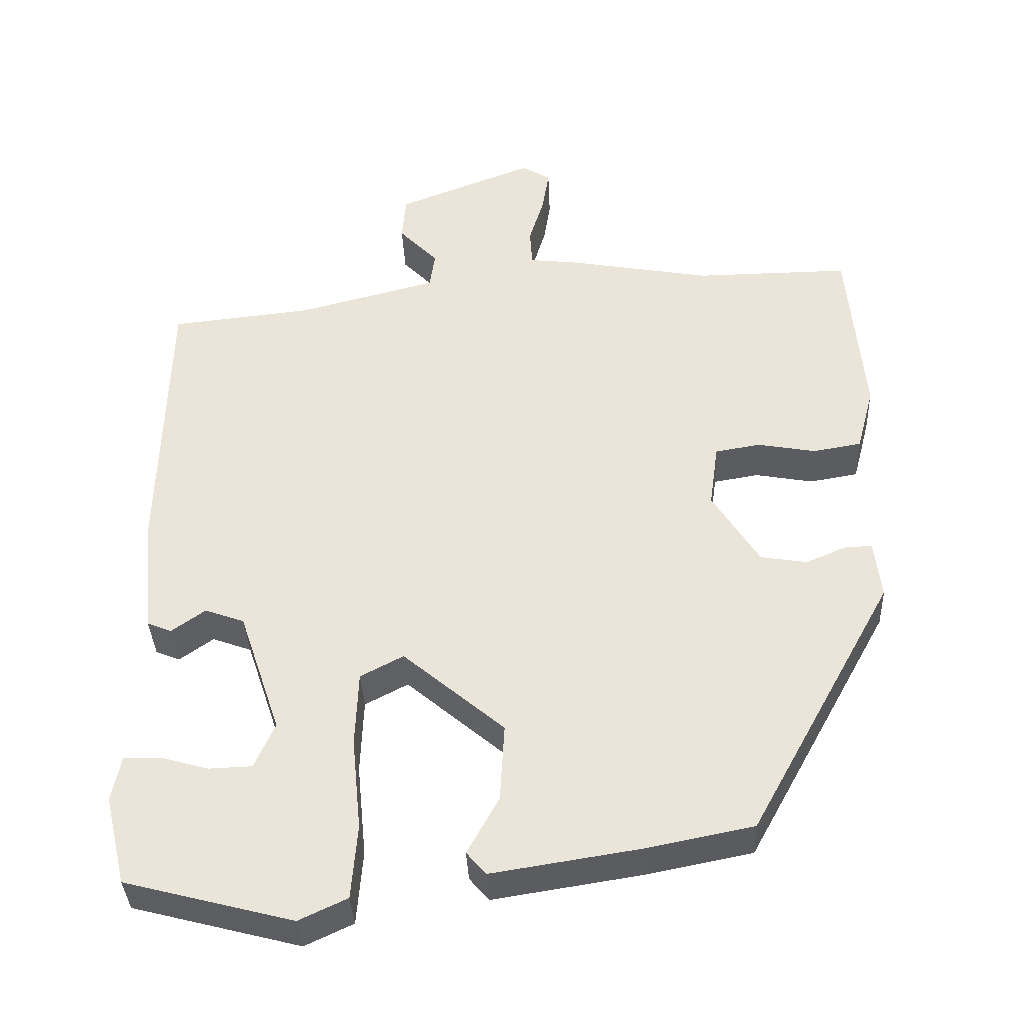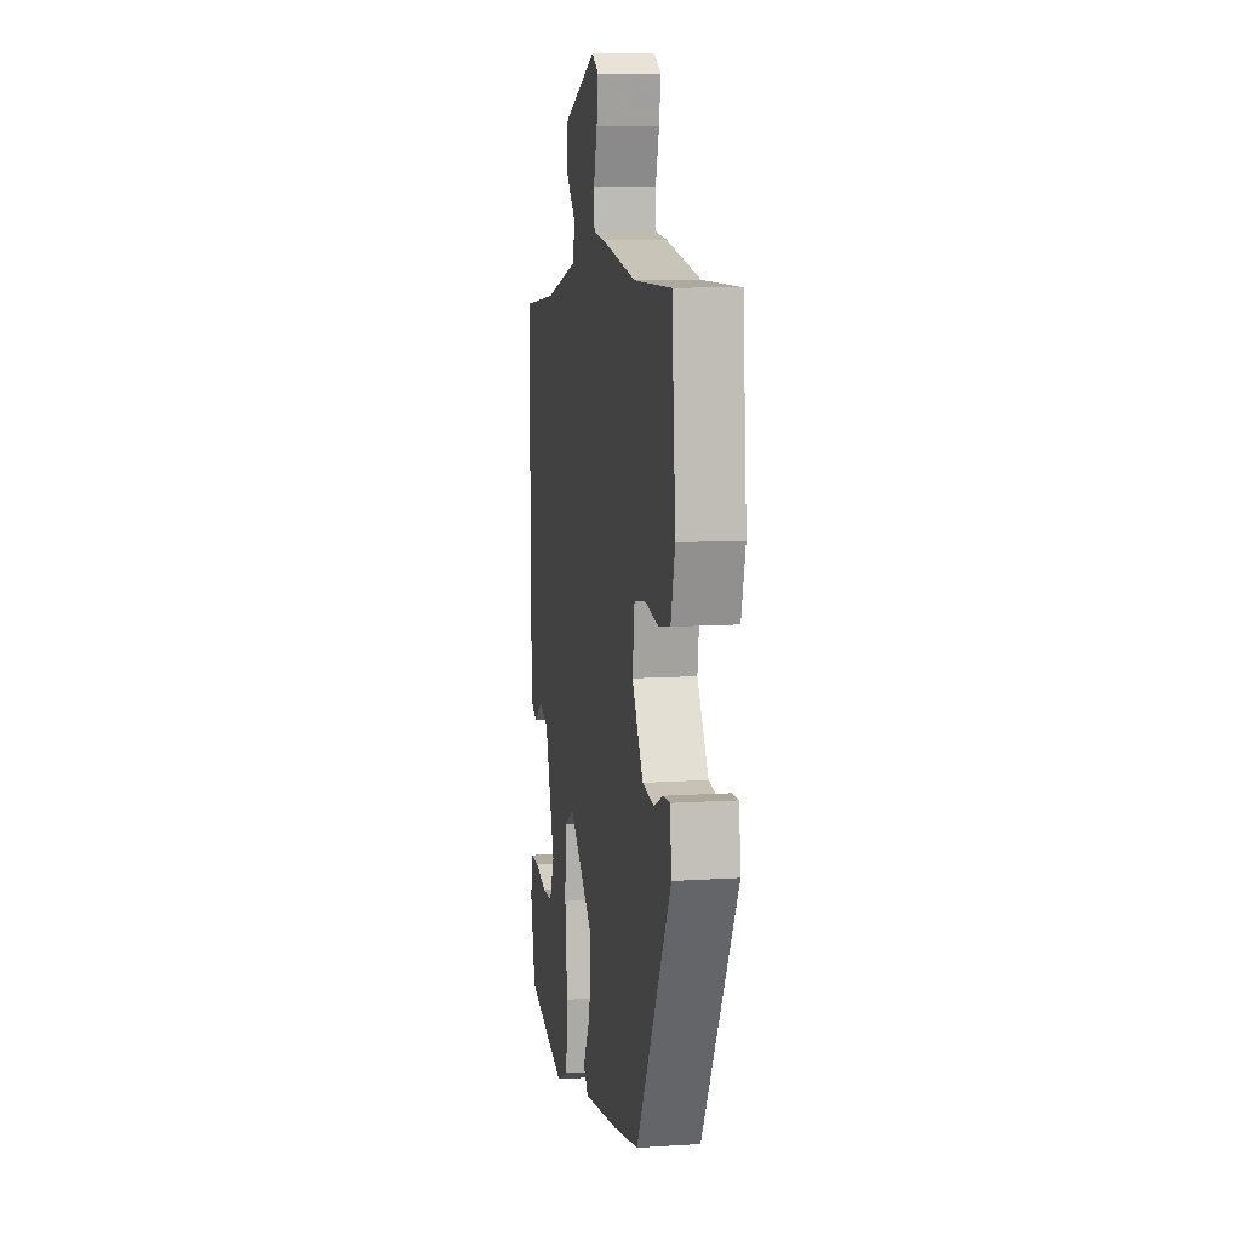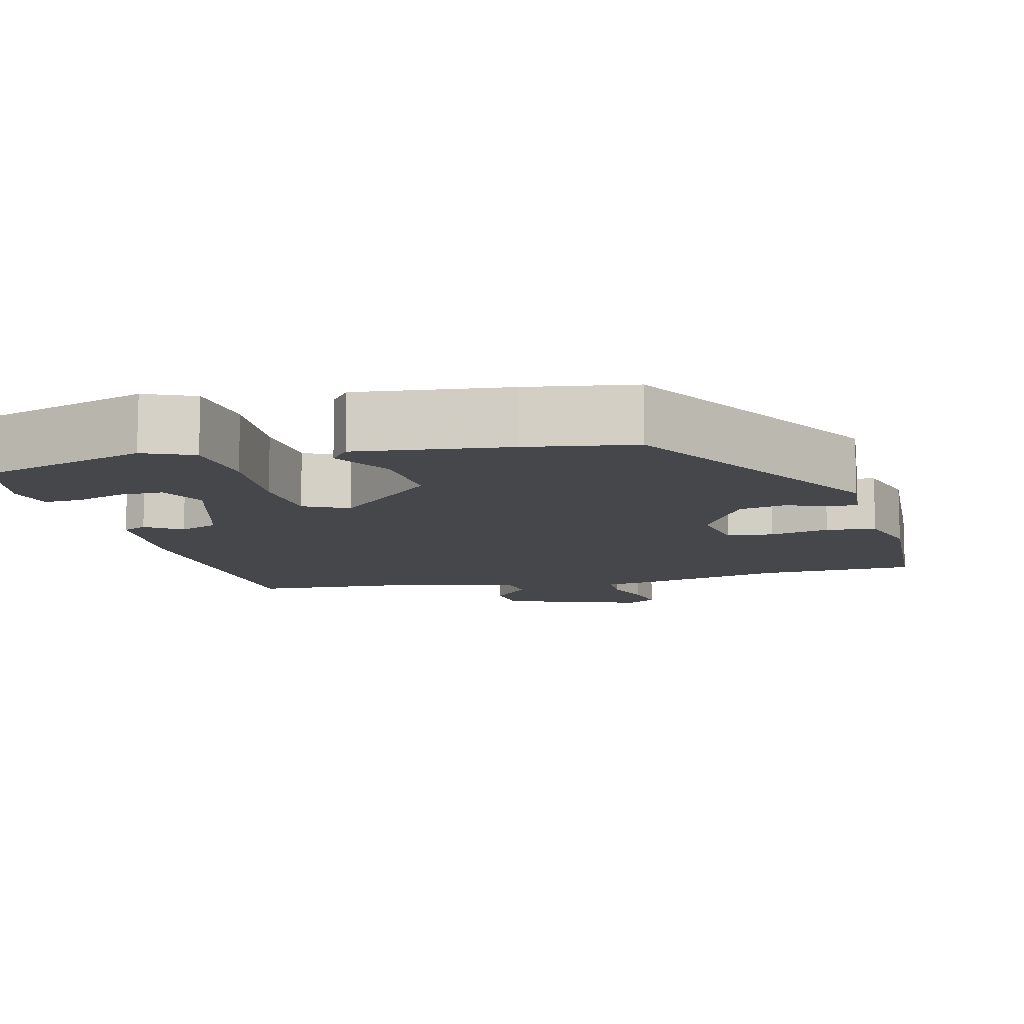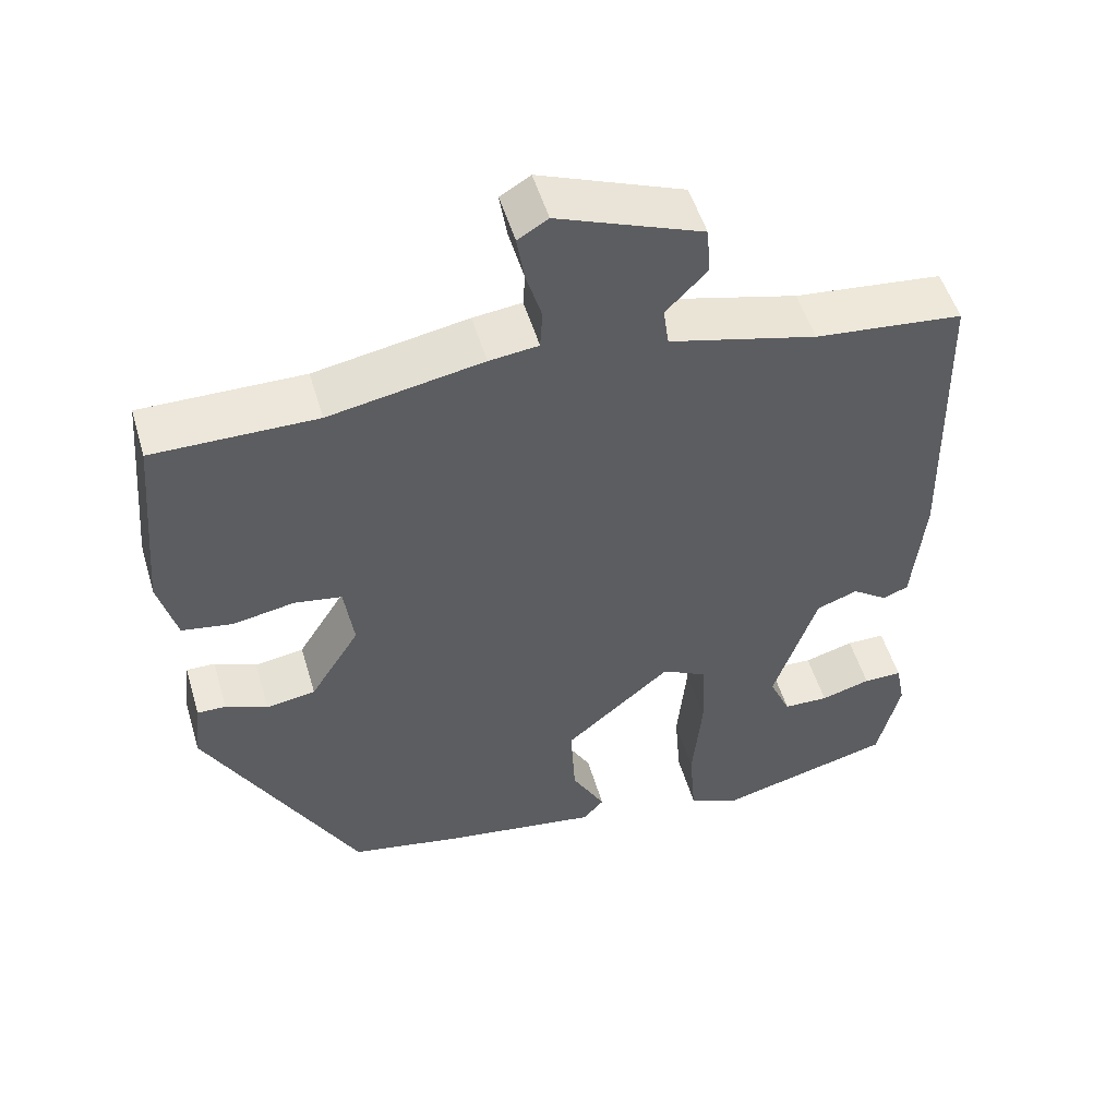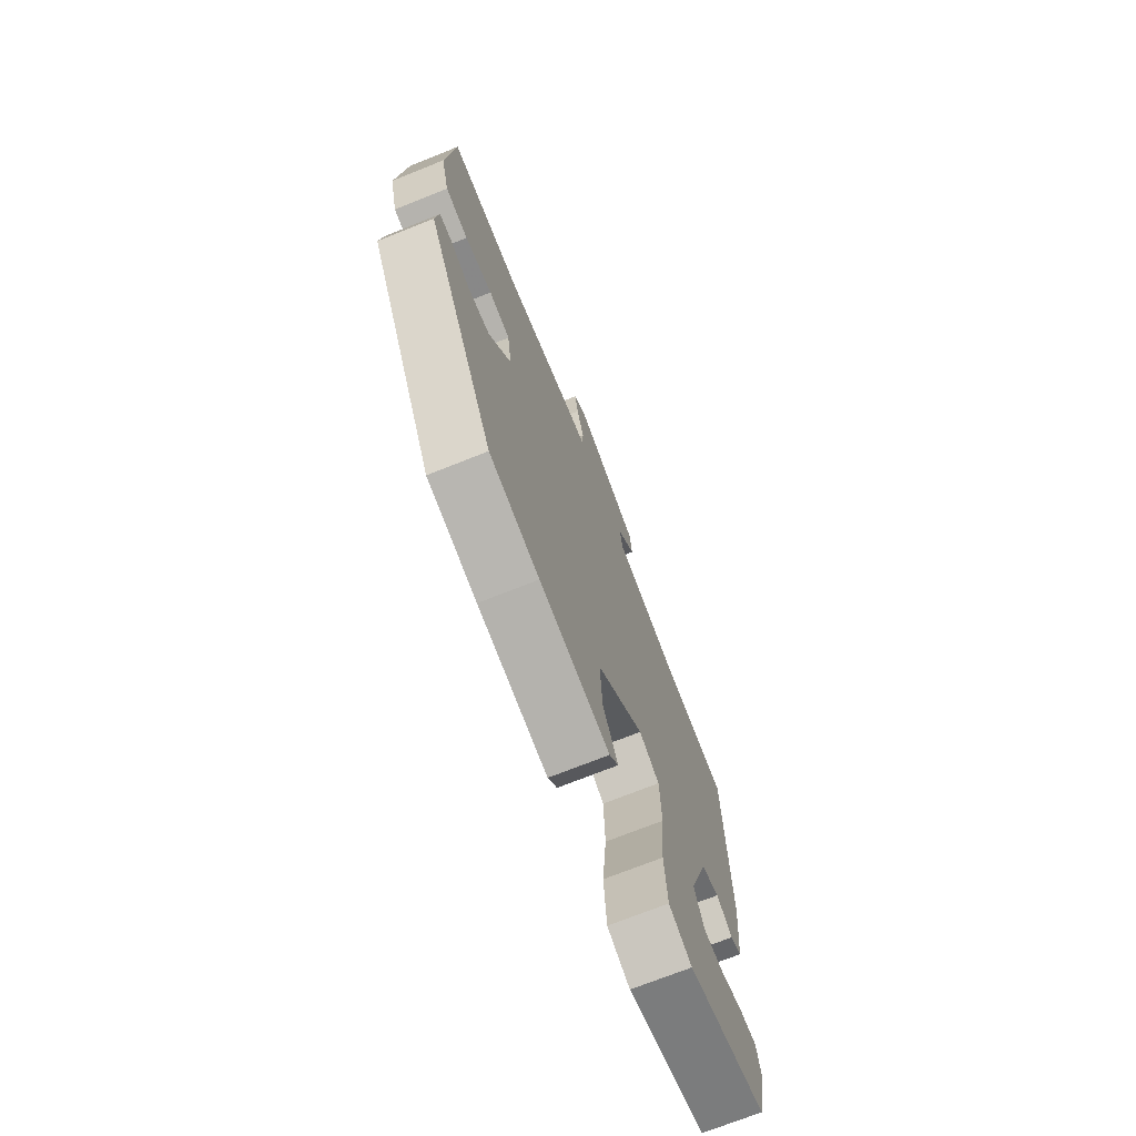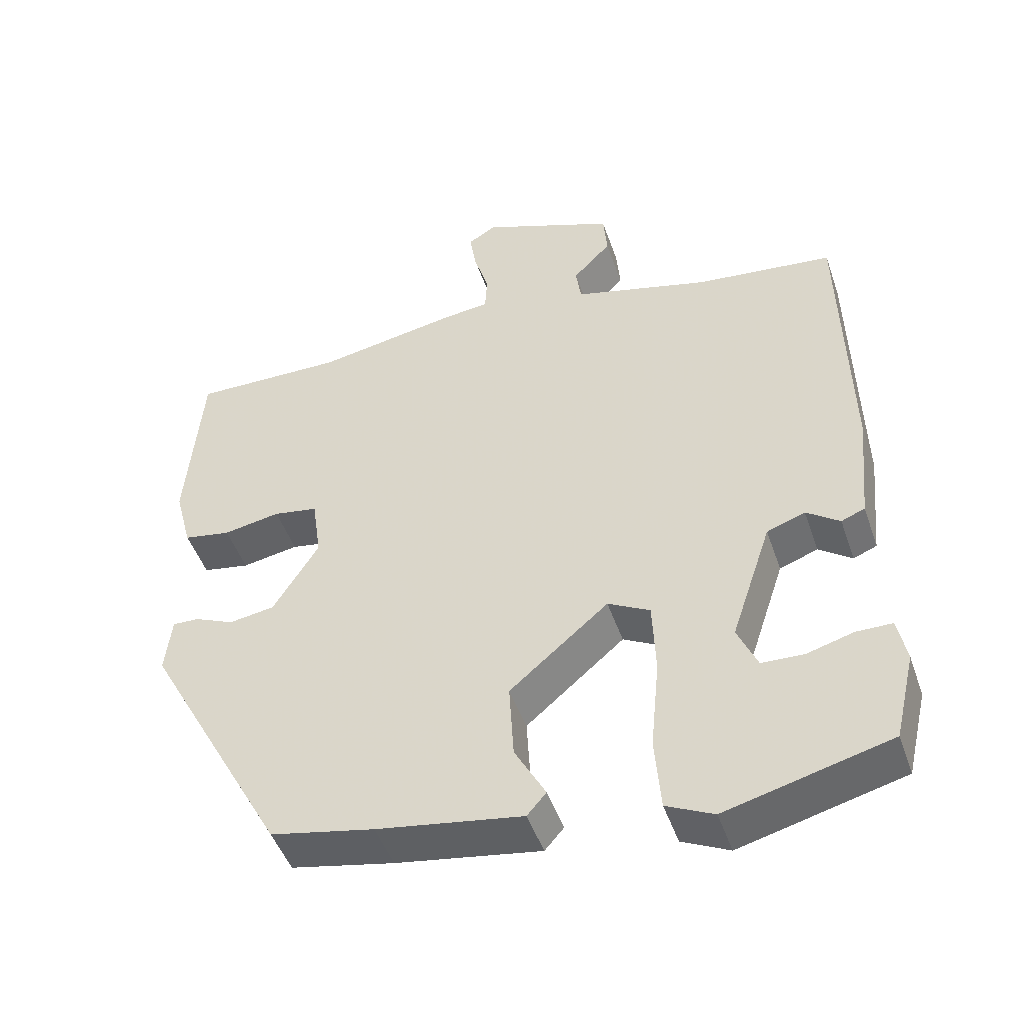
<metadata>
{"format":"obj","ext":"obj","renderer":"f3d","projection":"perspective","resolution":1024,"background":"white","views":[{"elev":-36.7,"azim":-177.5,"up":"+Z"},{"elev":9.7,"azim":-99.8,"up":"+Z"},{"elev":-10.8,"azim":-163.9,"up":"+Y"},{"elev":52.0,"azim":-16.4,"up":"+Z"},{"elev":-71.9,"azim":-68.2,"up":"+Z"},{"elev":-47.2,"azim":18.6,"up":"+Z"}]}
</metadata>
<code>
v -0.321 0.07 -0.431
v -0.513 0.07 -0.083
v -0.504 0.07 -0.006
v -0.468 0.07 -0.007
v -0.415 0.07 -0.03
v -0.353 0.07 -0.02
v -0.291 0.07 0.079
v -0.303 0.07 0.164
v -0.363 0.07 0.174
v -0.44 0.07 0.16
v -0.504 0.07 0.171
v -0.527 0.07 0.258
v -0.506 0.07 0.5
v -0.301 0.07 0.498
v -0.108 0.07 0.533
v -0.046 0.07 0.54
v -0.043 0.07 0.59
v -0.063 0.07 0.656
v -0.072 0.07 0.713
v -0.034 0.07 0.736
v 0.148 0.07 0.665
v 0.153 0.07 0.604
v 0.101 0.07 0.55
v 0.108 0.07 0.5
v 0.294 0.07 0.452
v 0.481 0.07 0.432
v 0.49 0.07 0.048
v 0.475 0.07 -0.104
v 0.443 0.07 -0.117
v 0.398 0.07 -0.085
v 0.346 0.07 -0.104
v 0.291 0.07 -0.268
v 0.318 0.07 -0.329
v 0.375 0.07 -0.331
v 0.438 0.07 -0.313
v 0.487 0.07 -0.313
v 0.499 0.07 -0.373
v 0.471 0.07 -0.491
v 0.249 0.07 -0.549
v 0.185 0.07 -0.519
v 0.177 0.07 -0.42
v 0.189 0.07 -0.296
v 0.185 0.07 -0.196
v 0.128 0.07 -0.166
v -0.006 0.07 -0.28
v 0 0.07 -0.384
v 0.042 0.07 -0.46
v 0.016 0.07 -0.49
v -0.181 0.07 -0.459
v -0.321 0 -0.431
v -0.513 0 -0.083
v -0.504 0 -0.006
v -0.468 0 -0.007
v -0.415 0 -0.03
v -0.353 0 -0.02
v -0.291 0 0.079
v -0.303 0 0.164
v -0.363 0 0.174
v -0.44 0 0.16
v -0.504 0 0.171
v -0.527 0 0.258
v -0.506 0 0.5
v -0.301 0 0.498
v -0.108 0 0.533
v -0.046 0 0.54
v -0.043 0 0.59
v -0.063 0 0.656
v -0.072 0 0.713
v -0.034 0 0.736
v 0.148 0 0.665
v 0.153 0 0.604
v 0.101 0 0.55
v 0.108 0 0.5
v 0.294 0 0.452
v 0.481 0 0.432
v 0.49 0 0.048
v 0.475 0 -0.104
v 0.443 0 -0.117
v 0.398 0 -0.085
v 0.346 0 -0.104
v 0.291 0 -0.268
v 0.318 0 -0.329
v 0.375 0 -0.331
v 0.438 0 -0.313
v 0.487 0 -0.313
v 0.499 0 -0.373
v 0.471 0 -0.491
v 0.249 0 -0.549
v 0.185 0 -0.519
v 0.177 0 -0.42
v 0.189 0 -0.296
v 0.185 0 -0.196
v 0.128 0 -0.166
v -0.006 0 -0.28
v 0 0 -0.384
v 0.042 0 -0.46
v 0.016 0 -0.49
v -0.181 0 -0.459
f 3 4 5
f 2 3 5
f 1 2 5
f 49 1 5
f 48 49 5
f 47 48 5
f 46 47 5
f 45 46 5 6
f 44 45 6 7
f 43 44 7 8
f 40 41 42
f 39 40 42
f 38 39 42
f 38 42 43
f 36 37 38
f 35 36 38
f 34 35 38
f 33 34 38
f 33 38 43
f 32 33 43
f 31 32 43 8
f 28 29 30
f 27 28 30
f 26 27 30
f 25 26 30
f 30 31 8
f 25 30 8
f 24 25 8
f 21 22 23
f 20 21 23
f 19 20 23
f 18 19 23
f 17 18 23
f 16 17 23 24
f 24 8 9
f 16 24 9
f 15 16 9
f 14 15 9
f 12 13 14
f 11 12 14
f 10 11 14
f 9 10 14
f 54 53 52
f 54 52 51
f 54 51 50
f 54 50 98
f 54 98 97
f 54 97 96
f 54 96 95
f 55 54 95 94
f 56 55 94 93
f 57 56 93 92
f 91 90 89
f 91 89 88
f 91 88 87
f 92 91 87
f 87 86 85
f 87 85 84
f 87 84 83
f 87 83 82
f 92 87 82
f 92 82 81
f 57 92 81 80
f 79 78 77
f 79 77 76
f 79 76 75
f 79 75 74
f 57 80 79
f 57 79 74
f 57 74 73
f 72 71 70
f 72 70 69
f 72 69 68
f 72 68 67
f 72 67 66
f 73 72 66 65
f 58 57 73
f 58 73 65
f 58 65 64
f 58 64 63
f 63 62 61
f 63 61 60
f 63 60 59
f 63 59 58
f 1 50 51 2
f 2 51 52 3
f 3 52 53 4
f 4 53 54 5
f 5 54 55 6
f 6 55 56 7
f 7 56 57 8
f 8 57 58 9
f 9 58 59 10
f 10 59 60 11
f 11 60 61 12
f 12 61 62 13
f 13 62 63 14
f 14 63 64 15
f 15 64 65 16
f 16 65 66 17
f 17 66 67 18
f 18 67 68 19
f 19 68 69 20
f 20 69 70 21
f 21 70 71 22
f 22 71 72 23
f 23 72 73 24
f 24 73 74 25
f 25 74 75 26
f 26 75 76 27
f 27 76 77 28
f 28 77 78 29
f 29 78 79 30
f 30 79 80 31
f 31 80 81 32
f 32 81 82 33
f 33 82 83 34
f 34 83 84 35
f 35 84 85 36
f 36 85 86 37
f 37 86 87 38
f 38 87 88 39
f 39 88 89 40
f 40 89 90 41
f 41 90 91 42
f 42 91 92 43
f 43 92 93 44
f 44 93 94 45
f 45 94 95 46
f 46 95 96 47
f 47 96 97 48
f 48 97 98 49
f 49 98 50 1

</code>
